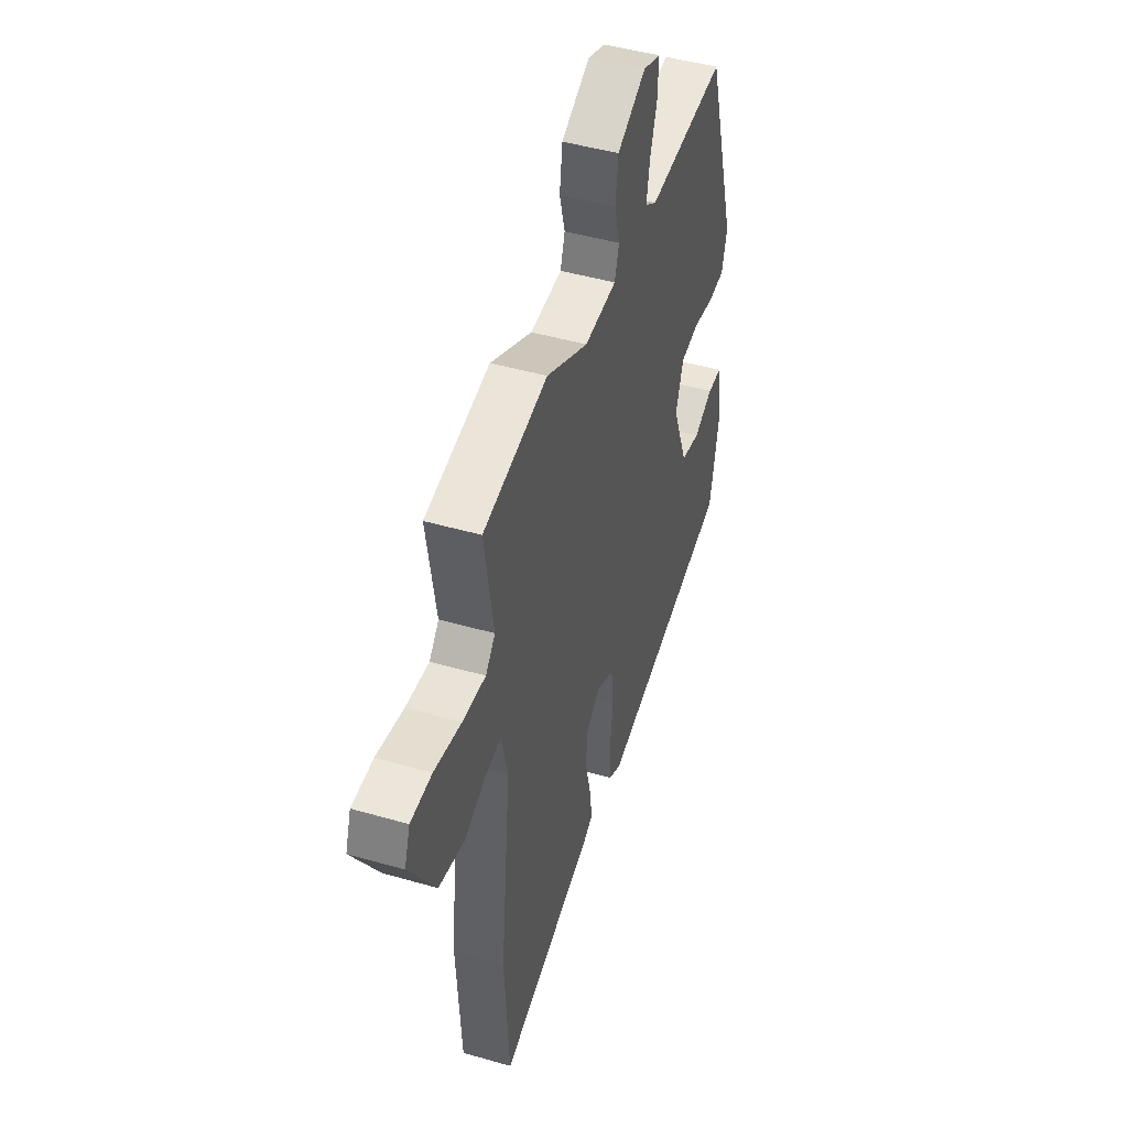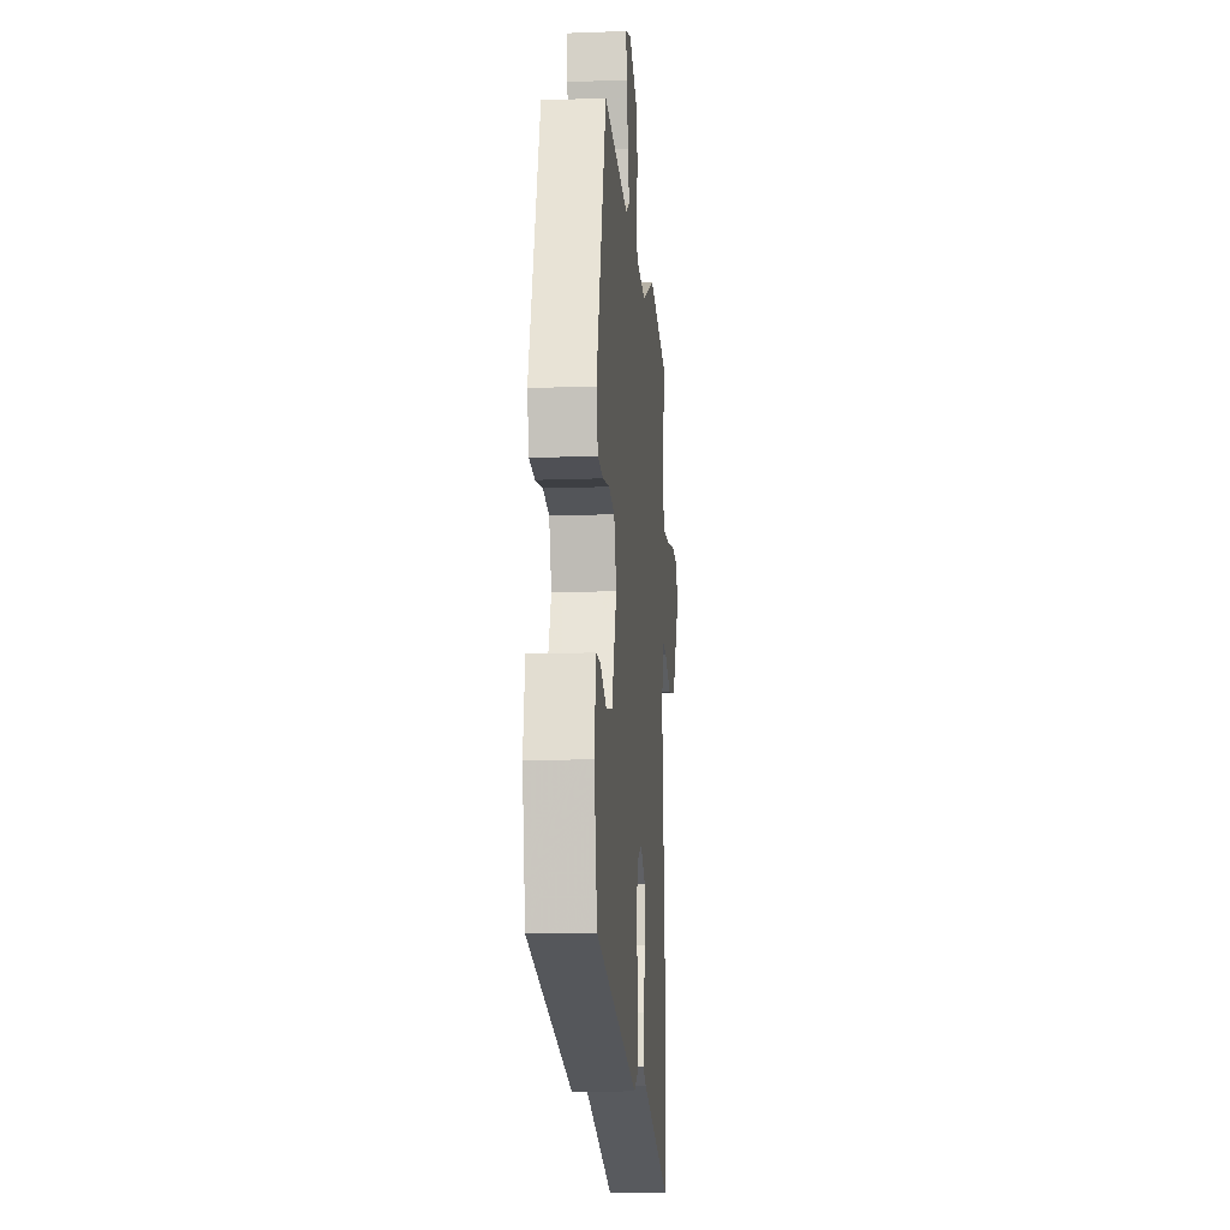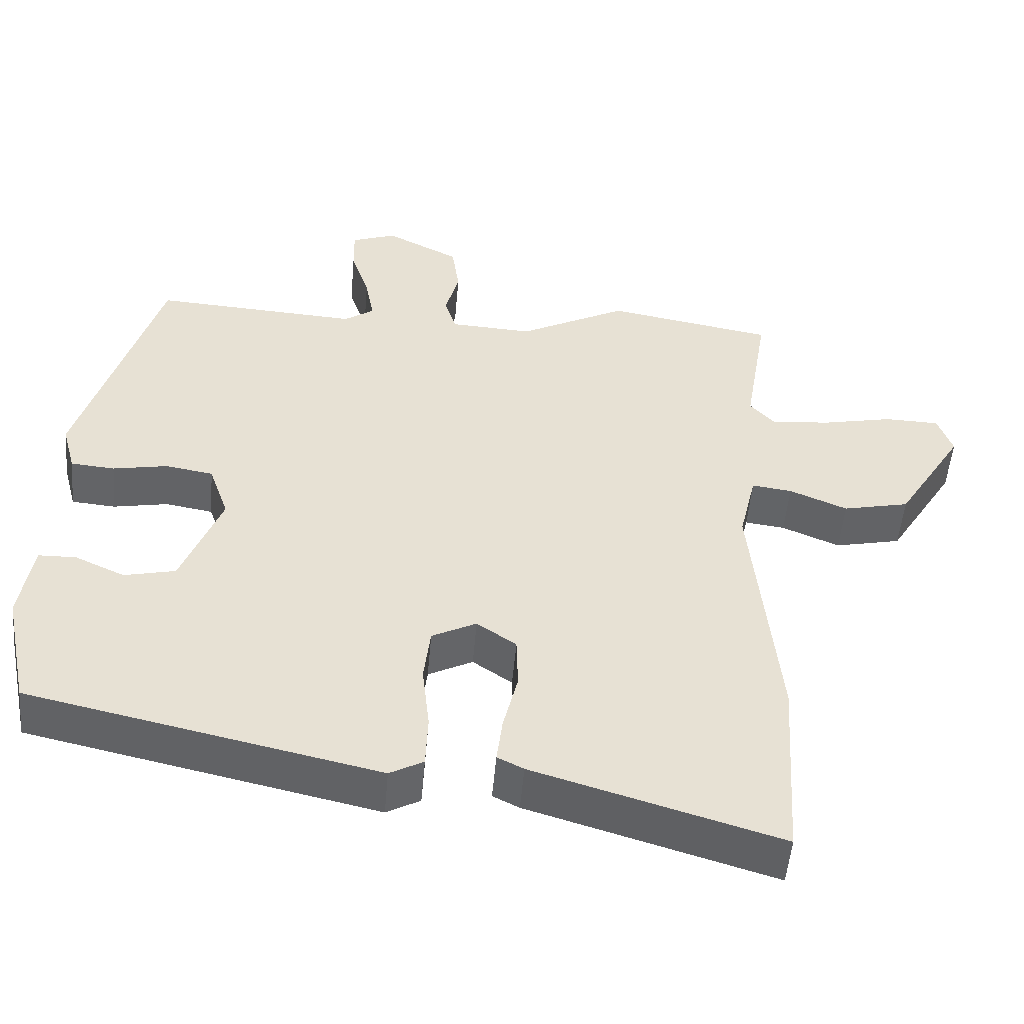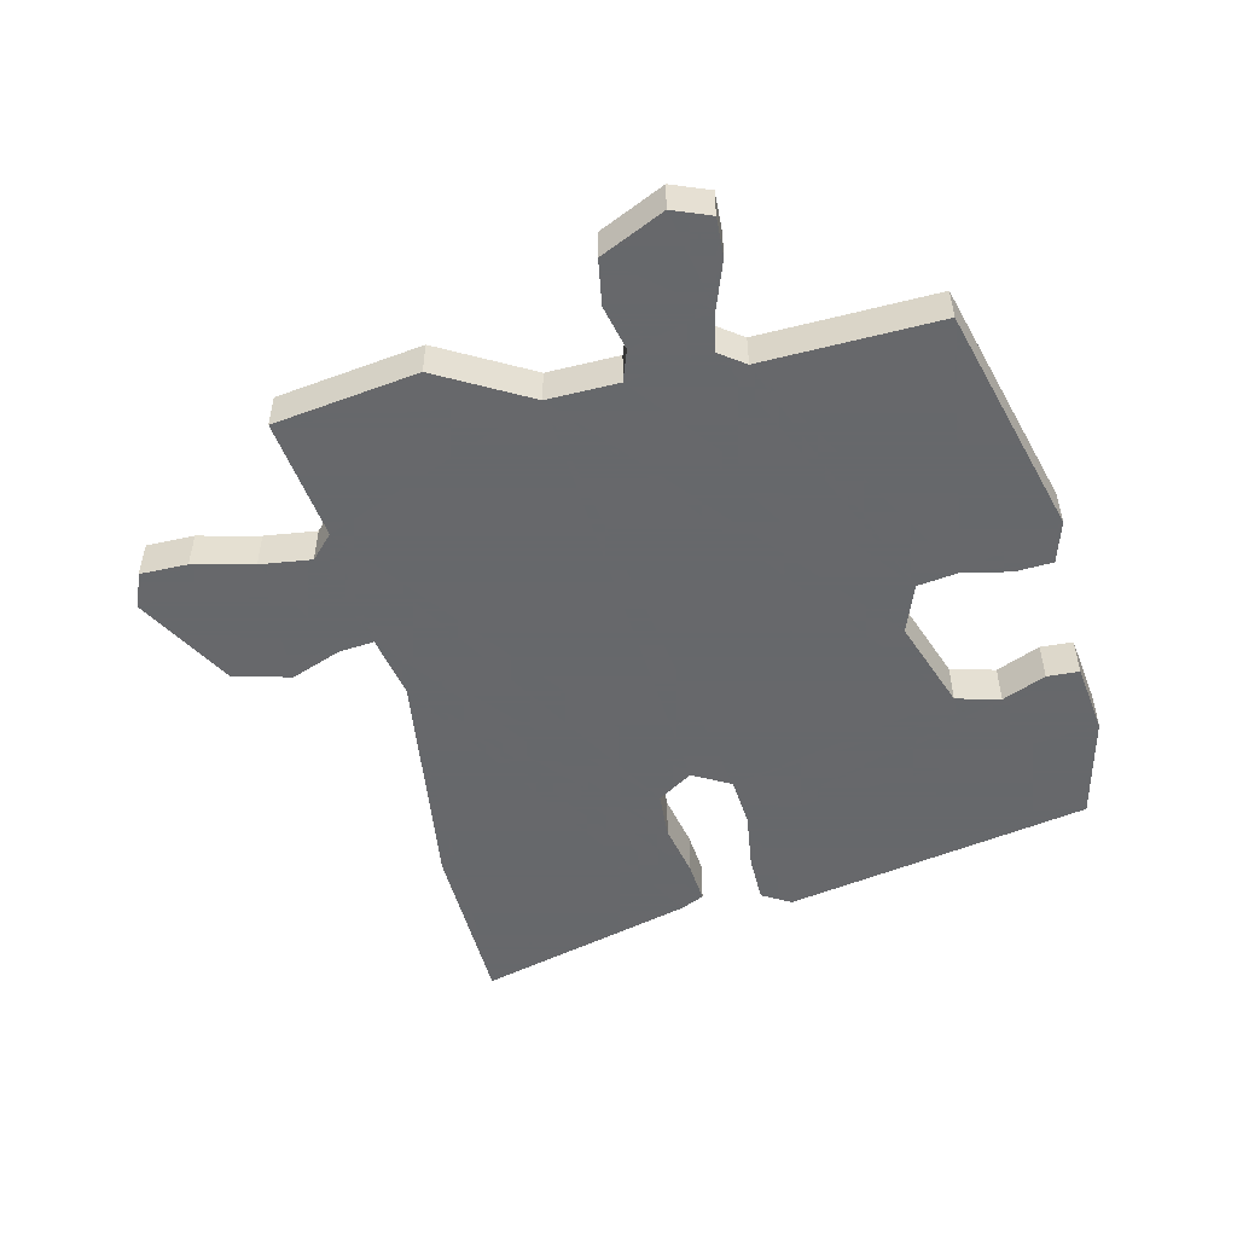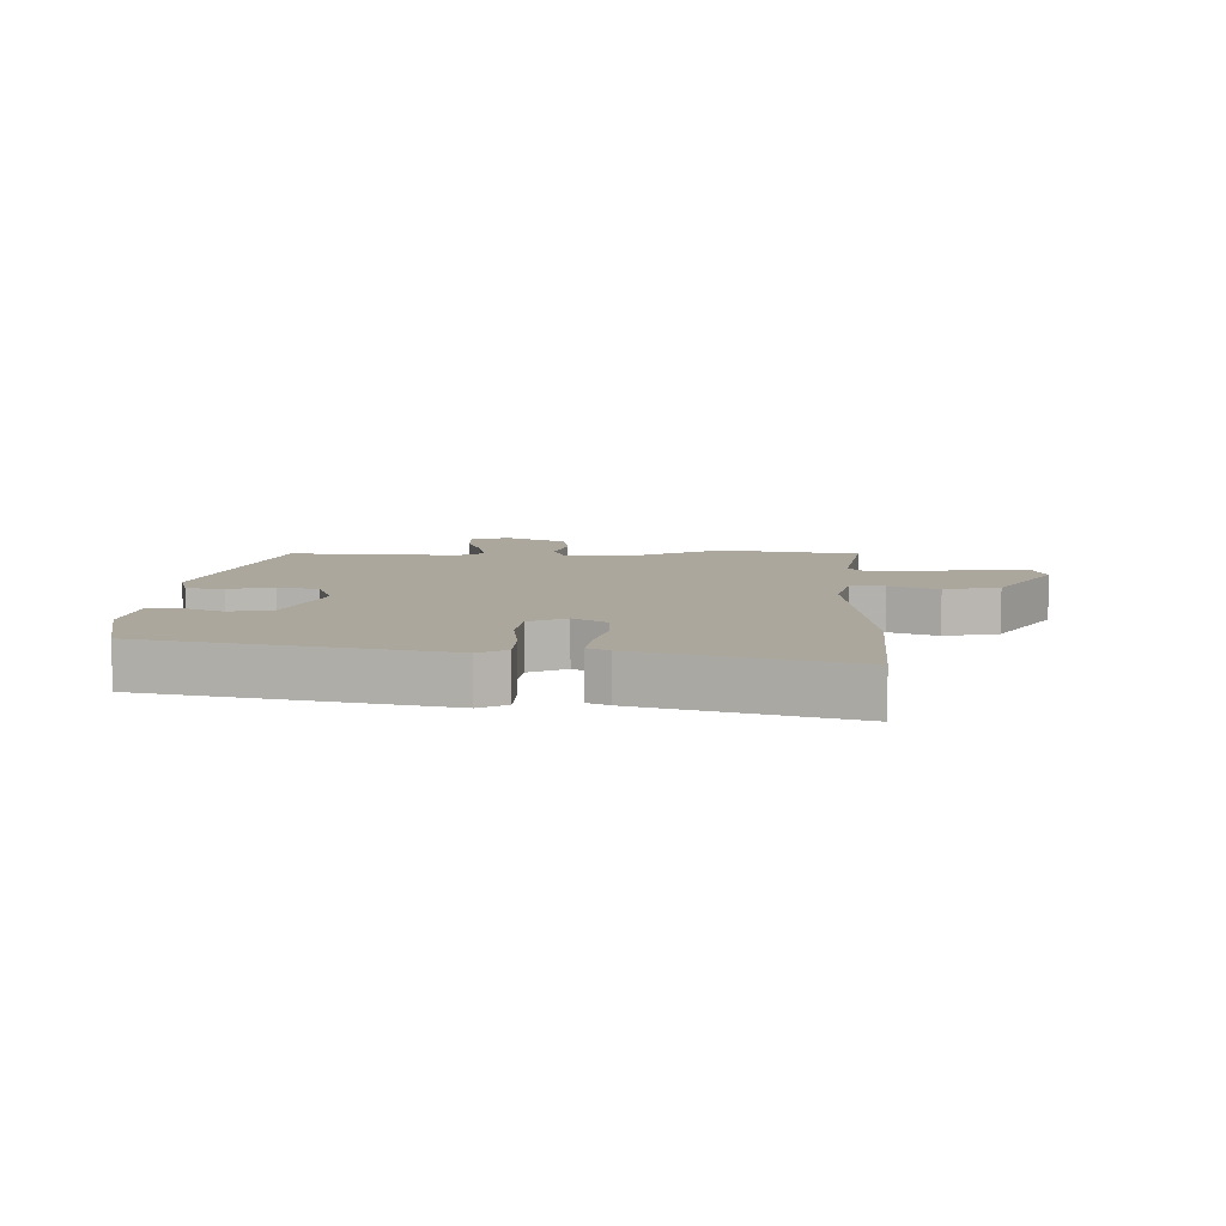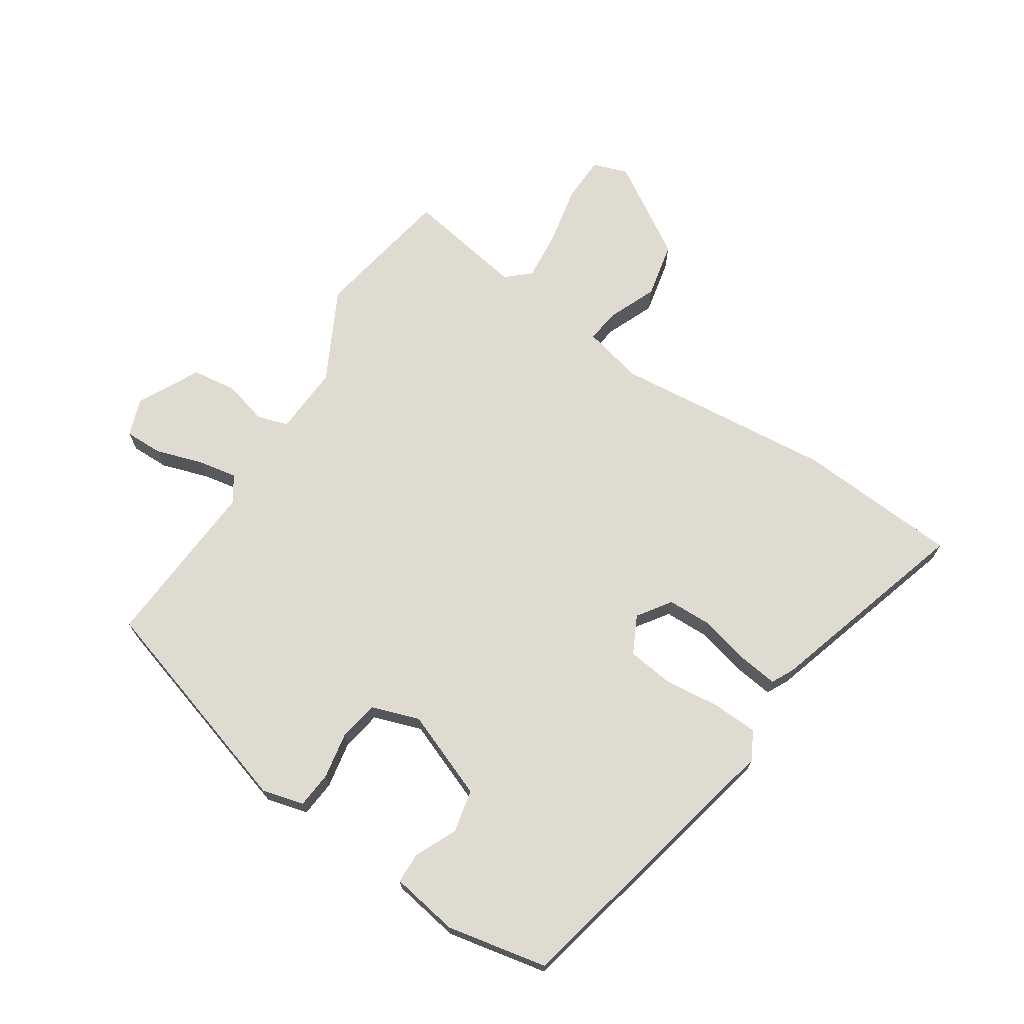
<metadata>
{"format":"obj","ext":"obj","renderer":"f3d","projection":"perspective","resolution":1024,"background":"white","views":[{"elev":46.3,"azim":-71.8,"up":"+Z"},{"elev":-14.6,"azim":94.7,"up":"+Z"},{"elev":-51.4,"azim":175.1,"up":"+Z"},{"elev":-52.3,"azim":11.7,"up":"+Y"},{"elev":8.3,"azim":-178.6,"up":"+Y"},{"elev":70.1,"azim":123.4,"up":"+Y"}]}
</metadata>
<code>
v -0.539 0.07 0.493
v -0.311 0.07 0.533
v -0.163 0.07 0.456
v -0.05 0.07 0.462
v -0.034 0.07 0.512
v -0.053 0.07 0.583
v -0.043 0.07 0.656
v 0.058 0.07 0.707
v 0.119 0.07 0.685
v 0.118 0.07 0.623
v 0.093 0.07 0.547
v 0.081 0.07 0.483
v 0.122 0.07 0.455
v 0.402 0.07 0.472
v 0.511 0.07 0.109
v 0.493 0.07 0.041
v 0.433 0.07 0.036
v 0.358 0.07 0.05
v 0.293 0.07 0.039
v 0.266 0.07 -0.039
v 0.321 0.07 -0.181
v 0.391 0.07 -0.197
v 0.459 0.07 -0.166
v 0.51 0.07 -0.167
v 0.528 0.07 -0.278
v 0.494 0.07 -0.442
v 0.017 0.07 -0.547
v -0.029 0.07 -0.522
v -0.032 0.07 -0.448
v -0.022 0.07 -0.358
v -0.031 0.07 -0.281
v -0.092 0.07 -0.25
v -0.146 0.07 -0.287
v -0.148 0.07 -0.36
v -0.128 0.07 -0.442
v -0.12 0.07 -0.506
v -0.156 0.07 -0.524
v -0.492 0.07 -0.624
v -0.509 0.07 -0.359
v -0.473 0.07 -0.001
v -0.496 0.07 0.098
v -0.551 0.07 0.091
v -0.63 0.07 0.058
v -0.721 0.07 0.078
v -0.814 0.07 0.229
v -0.794 0.07 0.286
v -0.719 0.07 0.288
v -0.623 0.07 0.268
v -0.541 0.07 0.26
v -0.507 0.07 0.298
v -0.539 0 0.493
v -0.311 0 0.533
v -0.163 0 0.456
v -0.05 0 0.462
v -0.034 0 0.512
v -0.053 0 0.583
v -0.043 0 0.656
v 0.058 0 0.707
v 0.119 0 0.685
v 0.118 0 0.623
v 0.093 0 0.547
v 0.081 0 0.483
v 0.122 0 0.455
v 0.402 0 0.472
v 0.511 0 0.109
v 0.493 0 0.041
v 0.433 0 0.036
v 0.358 0 0.05
v 0.293 0 0.039
v 0.266 0 -0.039
v 0.321 0 -0.181
v 0.391 0 -0.197
v 0.459 0 -0.166
v 0.51 0 -0.167
v 0.528 0 -0.278
v 0.494 0 -0.442
v 0.017 0 -0.547
v -0.029 0 -0.522
v -0.032 0 -0.448
v -0.022 0 -0.358
v -0.031 0 -0.281
v -0.092 0 -0.25
v -0.146 0 -0.287
v -0.148 0 -0.36
v -0.128 0 -0.442
v -0.12 0 -0.506
v -0.156 0 -0.524
v -0.492 0 -0.624
v -0.509 0 -0.359
v -0.473 0 -0.001
v -0.496 0 0.098
v -0.551 0 0.091
v -0.63 0 0.058
v -0.721 0 0.078
v -0.814 0 0.229
v -0.794 0 0.286
v -0.719 0 0.288
v -0.623 0 0.268
v -0.541 0 0.26
v -0.507 0 0.298
f 46 47 48
f 45 46 48
f 44 45 48
f 43 44 48
f 42 43 48
f 41 42 48 49
f 38 39 40
f 37 38 40
f 36 37 40
f 35 36 40
f 34 35 40
f 33 34 40 41
f 41 49 50
f 33 41 50
f 32 33 50
f 28 29 30
f 27 28 30
f 26 27 30
f 25 26 30
f 24 25 30
f 22 23 24
f 22 24 30
f 21 22 30 31
f 16 17 18
f 15 16 18
f 14 15 18
f 13 14 18
f 12 13 18 19
f 9 10 11
f 8 9 11
f 7 8 11
f 6 7 11
f 5 6 11
f 4 5 11 12
f 1 2 3
f 50 1 3
f 32 50 3
f 31 32 3
f 21 31 3
f 20 21 3
f 19 20 3 4
f 4 12 19
f 98 97 96
f 98 96 95
f 98 95 94
f 98 94 93
f 98 93 92
f 99 98 92 91
f 90 89 88
f 90 88 87
f 90 87 86
f 90 86 85
f 90 85 84
f 91 90 84 83
f 100 99 91
f 100 91 83
f 100 83 82
f 80 79 78
f 80 78 77
f 80 77 76
f 80 76 75
f 80 75 74
f 74 73 72
f 80 74 72
f 81 80 72 71
f 68 67 66
f 68 66 65
f 68 65 64
f 68 64 63
f 69 68 63 62
f 61 60 59
f 61 59 58
f 61 58 57
f 61 57 56
f 61 56 55
f 62 61 55 54
f 53 52 51
f 53 51 100
f 53 100 82
f 53 82 81
f 53 81 71
f 53 71 70
f 54 53 70 69
f 69 62 54
f 1 51 52 2
f 2 52 53 3
f 3 53 54 4
f 4 54 55 5
f 5 55 56 6
f 6 56 57 7
f 7 57 58 8
f 8 58 59 9
f 9 59 60 10
f 10 60 61 11
f 11 61 62 12
f 12 62 63 13
f 13 63 64 14
f 14 64 65 15
f 15 65 66 16
f 16 66 67 17
f 17 67 68 18
f 18 68 69 19
f 19 69 70 20
f 20 70 71 21
f 21 71 72 22
f 22 72 73 23
f 23 73 74 24
f 24 74 75 25
f 25 75 76 26
f 26 76 77 27
f 27 77 78 28
f 28 78 79 29
f 29 79 80 30
f 30 80 81 31
f 31 81 82 32
f 32 82 83 33
f 33 83 84 34
f 34 84 85 35
f 35 85 86 36
f 36 86 87 37
f 37 87 88 38
f 38 88 89 39
f 39 89 90 40
f 40 90 91 41
f 41 91 92 42
f 42 92 93 43
f 43 93 94 44
f 44 94 95 45
f 45 95 96 46
f 46 96 97 47
f 47 97 98 48
f 48 98 99 49
f 49 99 100 50
f 50 100 51 1

</code>
